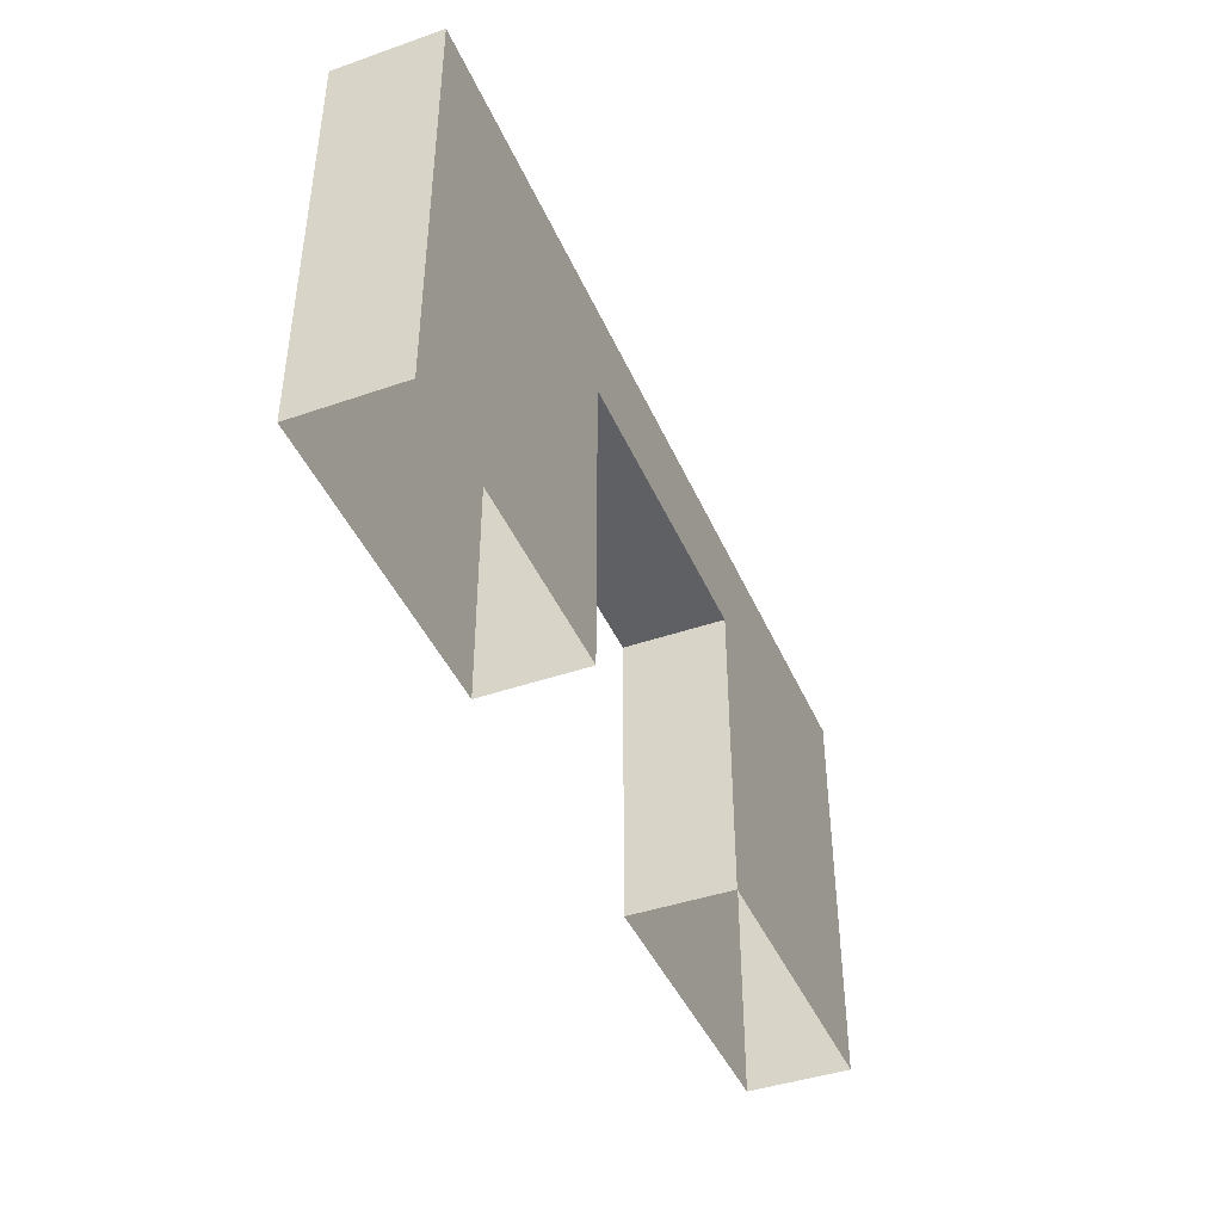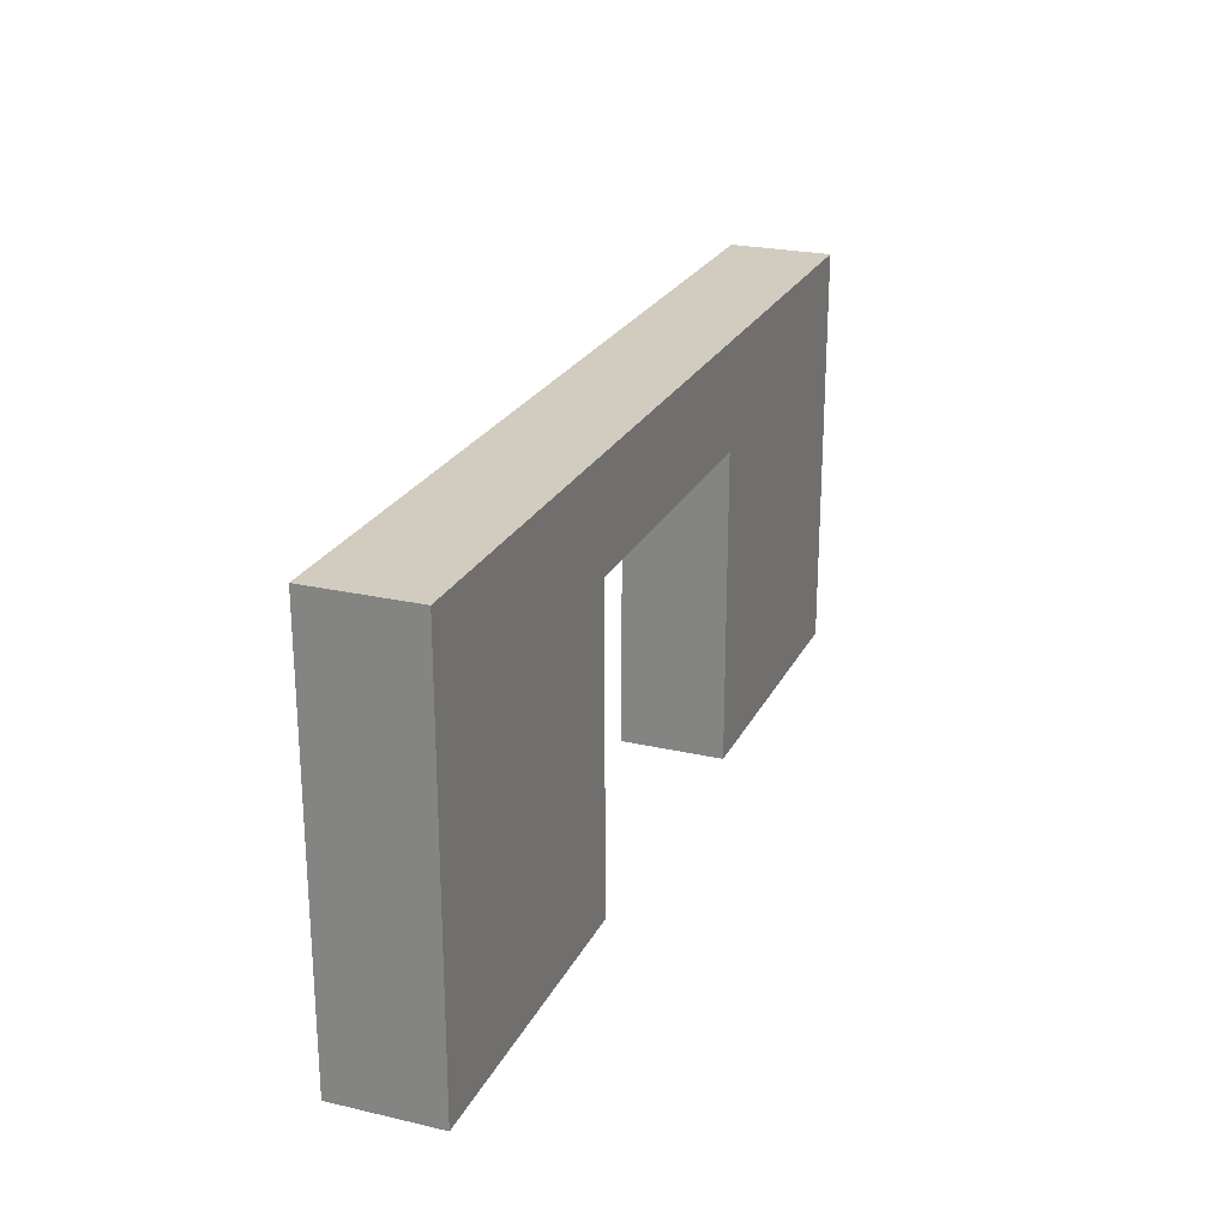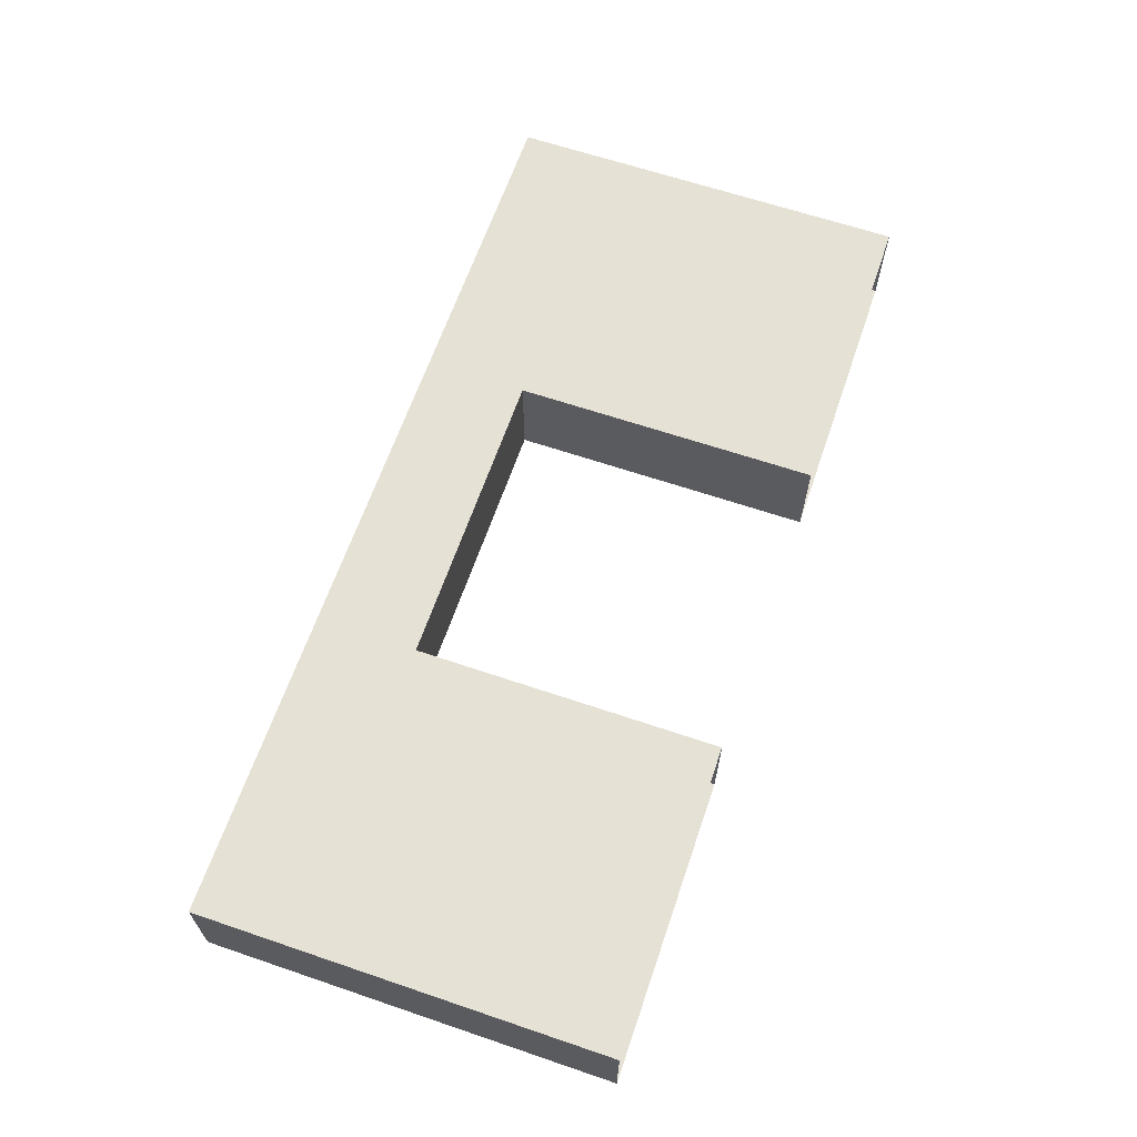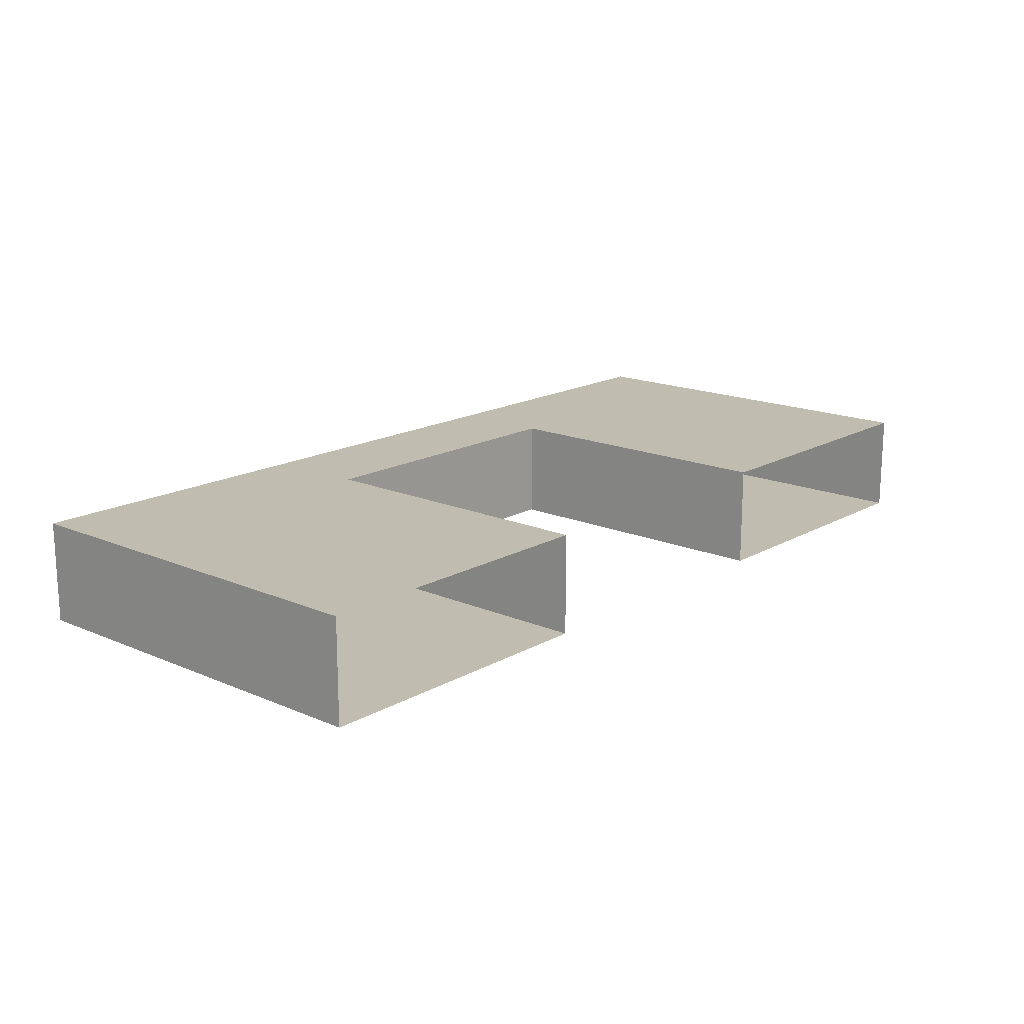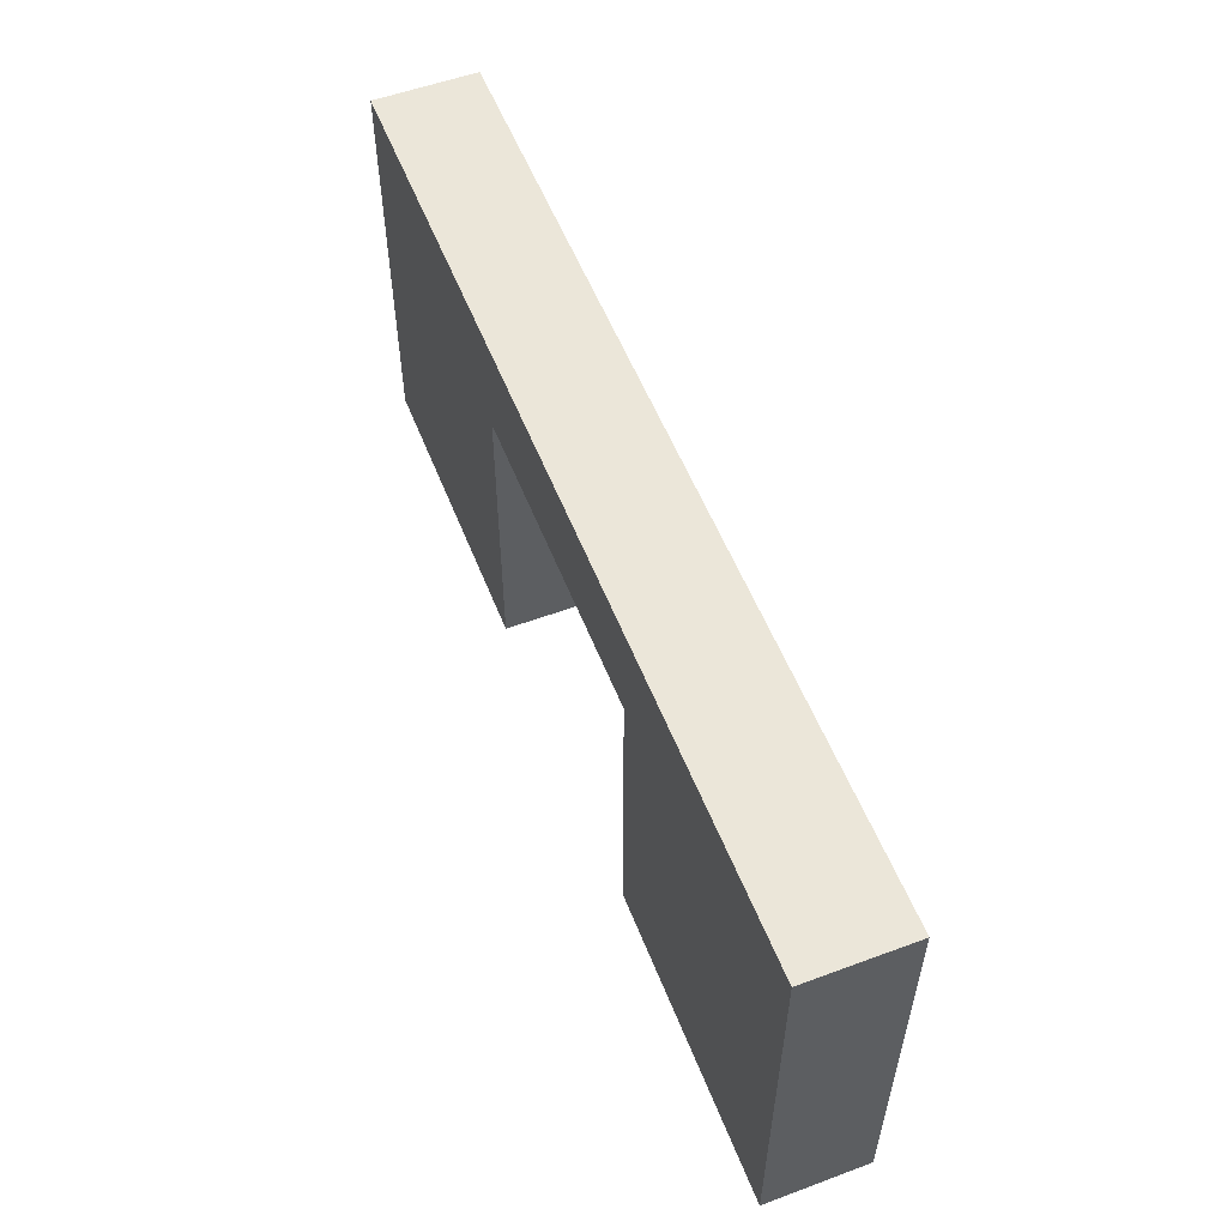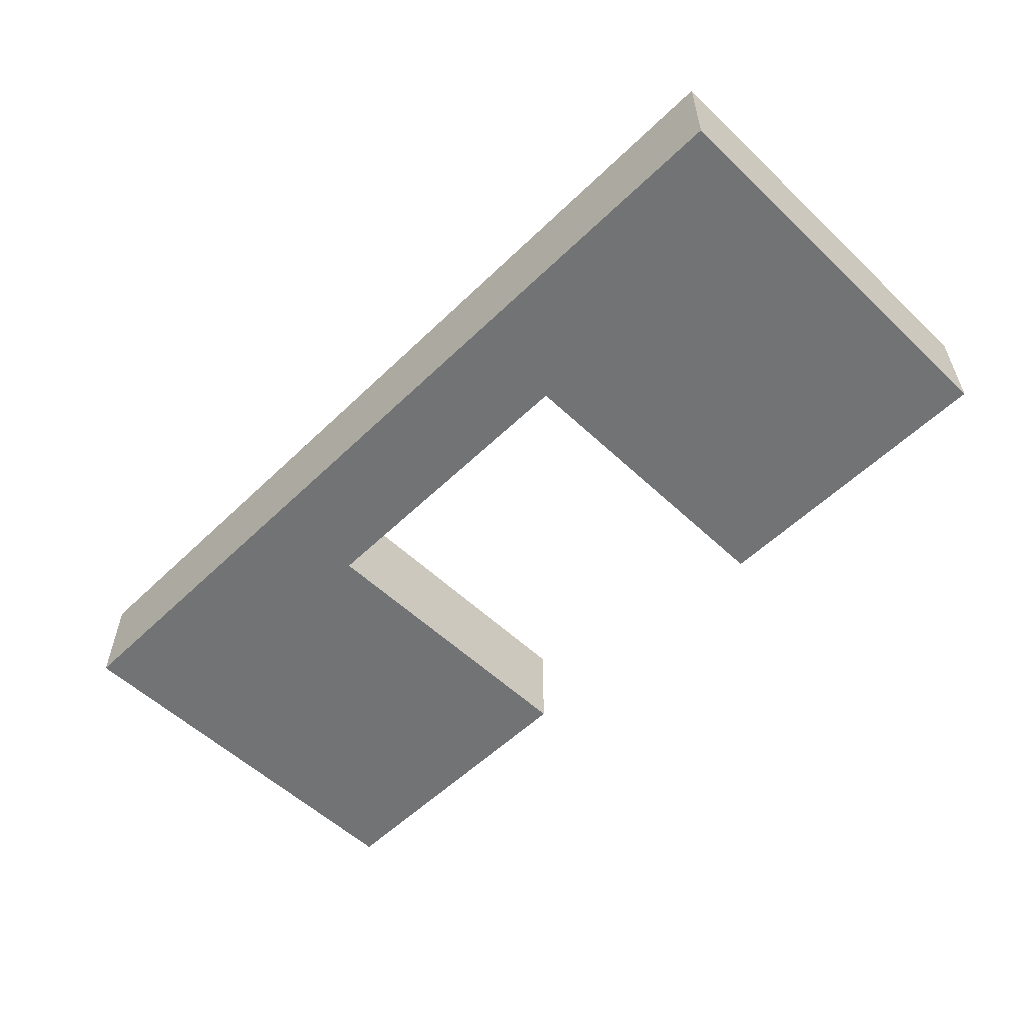
<metadata>
{"format":"obj","ext":"obj","renderer":"f3d","projection":"perspective","resolution":1024,"background":"white","views":[{"elev":-42.8,"azim":-67.6,"up":"+Y"},{"elev":23.9,"azim":111.0,"up":"+Y"},{"elev":64.1,"azim":-71.1,"up":"+Z"},{"elev":16.6,"azim":-48.8,"up":"+Z"},{"elev":55.2,"azim":68.7,"up":"+Y"},{"elev":-55.7,"azim":-134.7,"up":"+Z"}]}
</metadata>
<code>
o OuterCave
g OuterCave
v -1.5 -1 0.5
v -2.5 -1 0.5
v -1.5 0 0.5
v -2.5 0 0.5
v -4.5 -1 0.5
v -4.5 -1 -0.5
v -4.5 0 0.5
v -4.5 0 -0.5
v -2.5 -1 -0.5
v -1.5 -1 -0.5
v -2.5 0 -0.5
v -1.5 0 -0.5
v -1.5 -1 -0.5
v -1.5 -1 0.5
v -1.5 0 -0.5
v -1.5 0 0.5
v -1.5 3 0.5
v -2.5 3 0.5
v -1.5 3 -0.5
v -2.5 3 -0.5
v -1.5 0 0.5
v -2.5 0 0.5
v -1.5 1 0.5
v -2.5 1 0.5
v -1.5 0 -0.5
v -1.5 0 0.5
v -1.5 1 -0.5
v -1.5 1 0.5
v -4.5 0 0.5
v -4.5 0 -0.5
v -4.5 1 0.5
v -4.5 1 -0.5
v -2.5 0 -0.5
v -1.5 0 -0.5
v -2.5 1 -0.5
v -1.5 1 -0.5
v -1.5 1 0.5
v -2.5 1 0.5
v -1.5 2 0.5
v -2.5 2 0.5
v -1.5 1 -0.5
v -1.5 1 0.5
v -1.5 2 -0.5
v -1.5 2 0.5
v -4.5 1 0.5
v -4.5 1 -0.5
v -4.5 2 0.5
v -4.5 2 -0.5
v -2.5 1 -0.5
v -1.5 1 -0.5
v -2.5 2 -0.5
v -1.5 2 -0.5
v -1.5 2 0.5
v -2.5 2 0.5
v -1.5 3 0.5
v -2.5 3 0.5
v 4.5 2 -0.5
v 4.5 2 0.5
v 4.5 3 -0.5
v 4.5 3 0.5
v -4.5 2 0.5
v -4.5 2 -0.5
v -4.5 3 0.5
v -4.5 3 -0.5
v -2.5 2 -0.5
v -1.5 2 -0.5
v -2.5 3 -0.5
v -1.5 3 -0.5
v -1.5 2 -0.5
v -1.5 2 0.5
v -0.5 2 -0.5
v -0.5 2 0.5
v -1.5 3 -0.5
v -1.5 2 -0.5
v -0.5 3 -0.5
v -0.5 2 -0.5
v -1.5 2 0.5
v -1.5 3 0.5
v -0.5 2 0.5
v -0.5 3 0.5
v -1.5 3 0.5
v -1.5 3 -0.5
v -0.5 3 0.5
v -0.5 3 -0.5
v -0.5 2 -0.5
v -0.5 2 0.5
v 0.5 2 -0.5
v 0.5 2 0.5
v -0.5 3 -0.5
v -0.5 2 -0.5
v 0.5 3 -0.5
v 0.5 2 -0.5
v -0.5 2 0.5
v -0.5 3 0.5
v 0.5 2 0.5
v 0.5 3 0.5
v -0.5 3 0.5
v -0.5 3 -0.5
v 0.5 3 0.5
v 0.5 3 -0.5
v 0.5 2 -0.5
v 0.5 2 0.5
v 1.5 2 -0.5
v 1.5 2 0.5
v 0.5 3 -0.5
v 0.5 2 -0.5
v 1.5 3 -0.5
v 1.5 2 -0.5
v 0.5 2 0.5
v 0.5 3 0.5
v 1.5 2 0.5
v 1.5 3 0.5
v 0.5 3 0.5
v 0.5 3 -0.5
v 1.5 3 0.5
v 1.5 3 -0.5
v 1.5 3 -0.5
v 1.5 2 -0.5
v 2.5 3 -0.5
v 2.5 2 -0.5
v 1.5 2 0.5
v 1.5 3 0.5
v 2.5 2 0.5
v 2.5 3 0.5
v 1.5 3 0.5
v 1.5 3 -0.5
v 2.5 3 0.5
v 2.5 3 -0.5
v 1.5 2 -0.5
v 1.5 2 0.5
v 1.5 1 -0.5
v 1.5 1 0.5
v 2.5 2 -0.5
v 1.5 2 -0.5
v 2.5 1 -0.5
v 1.5 1 -0.5
v 1.5 2 0.5
v 2.5 2 0.5
v 1.5 1 0.5
v 2.5 1 0.5
v 4.5 2 0.5
v 4.5 2 -0.5
v 4.5 1 0.5
v 4.5 1 -0.5
v 1.5 1 -0.5
v 1.5 1 0.5
v 1.5 0 -0.5
v 1.5 0 0.5
v 2.5 1 -0.5
v 1.5 1 -0.5
v 2.5 0 -0.5
v 1.5 0 -0.5
v 1.5 1 0.5
v 2.5 1 0.5
v 1.5 0 0.5
v 2.5 0 0.5
v 4.5 1 0.5
v 4.5 1 -0.5
v 4.5 0 0.5
v 4.5 0 -0.5
v 1.5 0 -0.5
v 1.5 0 0.5
v 1.5 -1 -0.5
v 1.5 -1 0.5
v 2.5 0 -0.5
v 1.5 0 -0.5
v 2.5 -1 -0.5
v 1.5 -1 -0.5
v 1.5 0 0.5
v 2.5 0 0.5
v 1.5 -1 0.5
v 2.5 -1 0.5
v 4.5 0 0.5
v 4.5 0 -0.5
v 4.5 -1 0.5
v 4.5 -1 -0.5
v -2.5 1 -0.5
v -2.5 2 -0.5
v -3.5 1 -0.5
v -3.5 2 -0.5
v -2.5 1 0.5
v -2.5 0 0.5
v -3.5 1 0.5
v -3.5 0 0.5
v -2.5 0 -0.5
v -2.5 1 -0.5
v -3.5 0 -0.5
v -3.5 1 -0.5
v -2.5 2 0.5
v -2.5 1 0.5
v -3.5 2 0.5
v -3.5 1 0.5
v -2.5 0 0.5
v -2.5 -1 0.5
v -3.5 0 0.5
v -3.5 -1 0.5
v -2.5 -1 -0.5
v -2.5 0 -0.5
v -3.5 -1 -0.5
v -3.5 0 -0.5
v -2.5 3 0.5
v -2.5 2 0.5
v -3.5 3 0.5
v -3.5 2 0.5
v -2.5 2 -0.5
v -2.5 3 -0.5
v -3.5 2 -0.5
v -3.5 3 -0.5
v -2.5 3 -0.5
v -2.5 3 0.5
v -3.5 3 -0.5
v -3.5 3 0.5
v -3.5 1 -0.5
v -3.5 2 -0.5
v -4.5 1 -0.5
v -4.5 2 -0.5
v -3.5 1 0.5
v -3.5 0 0.5
v -4.5 1 0.5
v -4.5 0 0.5
v -3.5 0 -0.5
v -3.5 1 -0.5
v -4.5 0 -0.5
v -4.5 1 -0.5
v -3.5 2 0.5
v -3.5 1 0.5
v -4.5 2 0.5
v -4.5 1 0.5
v -3.5 0 0.5
v -3.5 -1 0.5
v -4.5 0 0.5
v -4.5 -1 0.5
v -3.5 -1 -0.5
v -3.5 0 -0.5
v -4.5 -1 -0.5
v -4.5 0 -0.5
v -3.5 3 0.5
v -3.5 2 0.5
v -4.5 3 0.5
v -4.5 2 0.5
v -3.5 2 -0.5
v -3.5 3 -0.5
v -4.5 2 -0.5
v -4.5 3 -0.5
v -3.5 3 -0.5
v -3.5 3 0.5
v -4.5 3 -0.5
v -4.5 3 0.5
v 2.5 1 0.5
v 2.5 2 0.5
v 3.5 1 0.5
v 3.5 2 0.5
v 2.5 3 -0.5
v 2.5 2 -0.5
v 3.5 3 -0.5
v 3.5 2 -0.5
v 2.5 2 0.5
v 2.5 3 0.5
v 3.5 2 0.5
v 3.5 3 0.5
v 2.5 3 0.5
v 2.5 3 -0.5
v 3.5 3 0.5
v 3.5 3 -0.5
v 2.5 2 -0.5
v 2.5 1 -0.5
v 3.5 2 -0.5
v 3.5 1 -0.5
v 2.5 0 0.5
v 2.5 1 0.5
v 3.5 0 0.5
v 3.5 1 0.5
v 2.5 1 -0.5
v 2.5 0 -0.5
v 3.5 1 -0.5
v 3.5 0 -0.5
v 2.5 -1 0.5
v 2.5 0 0.5
v 3.5 -1 0.5
v 3.5 0 0.5
v 2.5 0 -0.5
v 2.5 -1 -0.5
v 3.5 0 -0.5
v 3.5 -1 -0.5
v 3.5 1 0.5
v 3.5 2 0.5
v 4.5 1 0.5
v 4.5 2 0.5
v 3.5 3 -0.5
v 3.5 2 -0.5
v 4.5 3 -0.5
v 4.5 2 -0.5
v 3.5 2 0.5
v 3.5 3 0.5
v 4.5 2 0.5
v 4.5 3 0.5
v 3.5 3 0.5
v 3.5 3 -0.5
v 4.5 3 0.5
v 4.5 3 -0.5
v 3.5 2 -0.5
v 3.5 1 -0.5
v 4.5 2 -0.5
v 4.5 1 -0.5
v 3.5 0 0.5
v 3.5 1 0.5
v 4.5 0 0.5
v 4.5 1 0.5
v 3.5 1 -0.5
v 3.5 0 -0.5
v 4.5 1 -0.5
v 4.5 0 -0.5
v 3.5 -1 0.5
v 3.5 0 0.5
v 4.5 -1 0.5
v 4.5 0 0.5
v 3.5 0 -0.5
v 3.5 -1 -0.5
v 4.5 0 -0.5
v 4.5 -1 -0.5
g OuterCave
f 3 4 2 1
f 7 8 6 5
f 11 12 10 9
f 15 16 14 13
f 19 20 18 17
f 23 24 22 21
f 27 28 26 25
f 31 32 30 29
f 35 36 34 33
f 39 40 38 37
f 43 44 42 41
f 47 48 46 45
f 51 52 50 49
f 55 56 54 53
f 59 60 58 57
f 63 64 62 61
f 67 68 66 65
f 71 72 70 69
f 75 76 74 73
f 79 80 78 77
f 83 84 82 81
f 87 88 86 85
f 91 92 90 89
f 95 96 94 93
f 99 100 98 97
f 103 104 102 101
f 107 108 106 105
f 111 112 110 109
f 115 116 114 113
f 119 120 118 117
f 123 124 122 121
f 127 128 126 125
f 131 132 130 129
f 135 136 134 133
f 139 140 138 137
f 143 144 142 141
f 147 148 146 145
f 151 152 150 149
f 155 156 154 153
f 159 160 158 157
f 163 164 162 161
f 167 168 166 165
f 171 172 170 169
f 175 176 174 173
f 179 180 178 177
f 183 184 182 181
f 187 188 186 185
f 191 192 190 189
f 195 196 194 193
f 199 200 198 197
f 203 204 202 201
f 207 208 206 205
f 211 212 210 209
f 215 216 214 213
f 219 220 218 217
f 223 224 222 221
f 227 228 226 225
f 231 232 230 229
f 235 236 234 233
f 239 240 238 237
f 243 244 242 241
f 247 248 246 245
f 251 252 250 249
f 255 256 254 253
f 259 260 258 257
f 263 264 262 261
f 267 268 266 265
f 271 272 270 269
f 275 276 274 273
f 279 280 278 277
f 283 284 282 281
f 287 288 286 285
f 291 292 290 289
f 295 296 294 293
f 299 300 298 297
f 303 304 302 301
f 307 308 306 305
f 311 312 310 309
f 315 316 314 313
f 319 320 318 317

</code>
